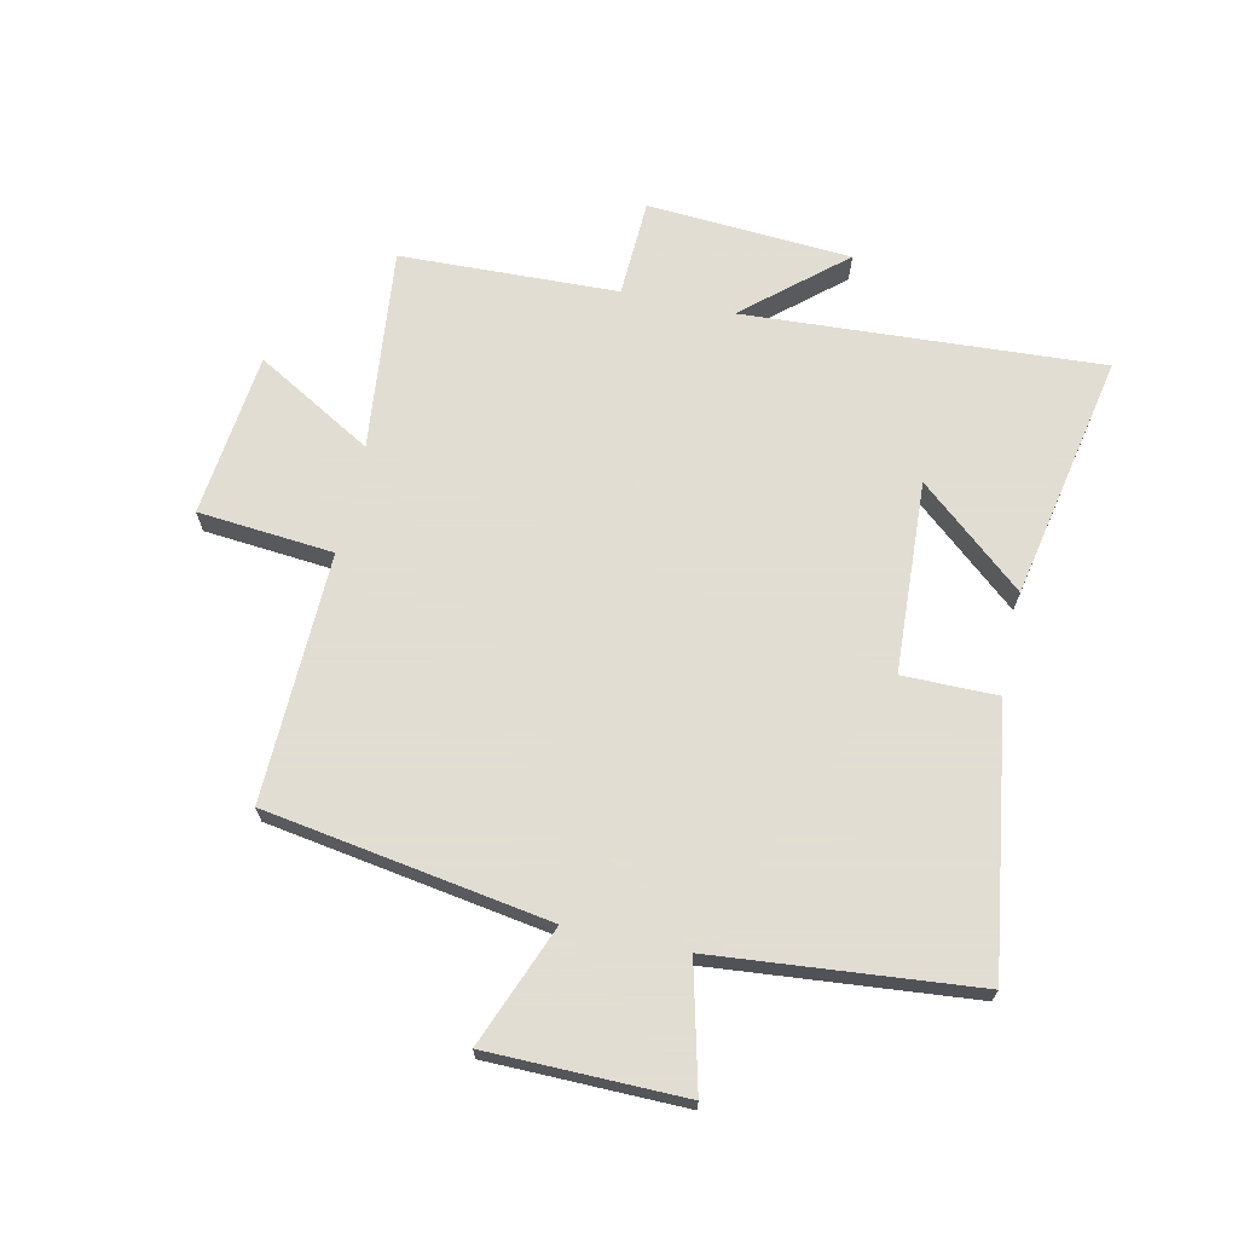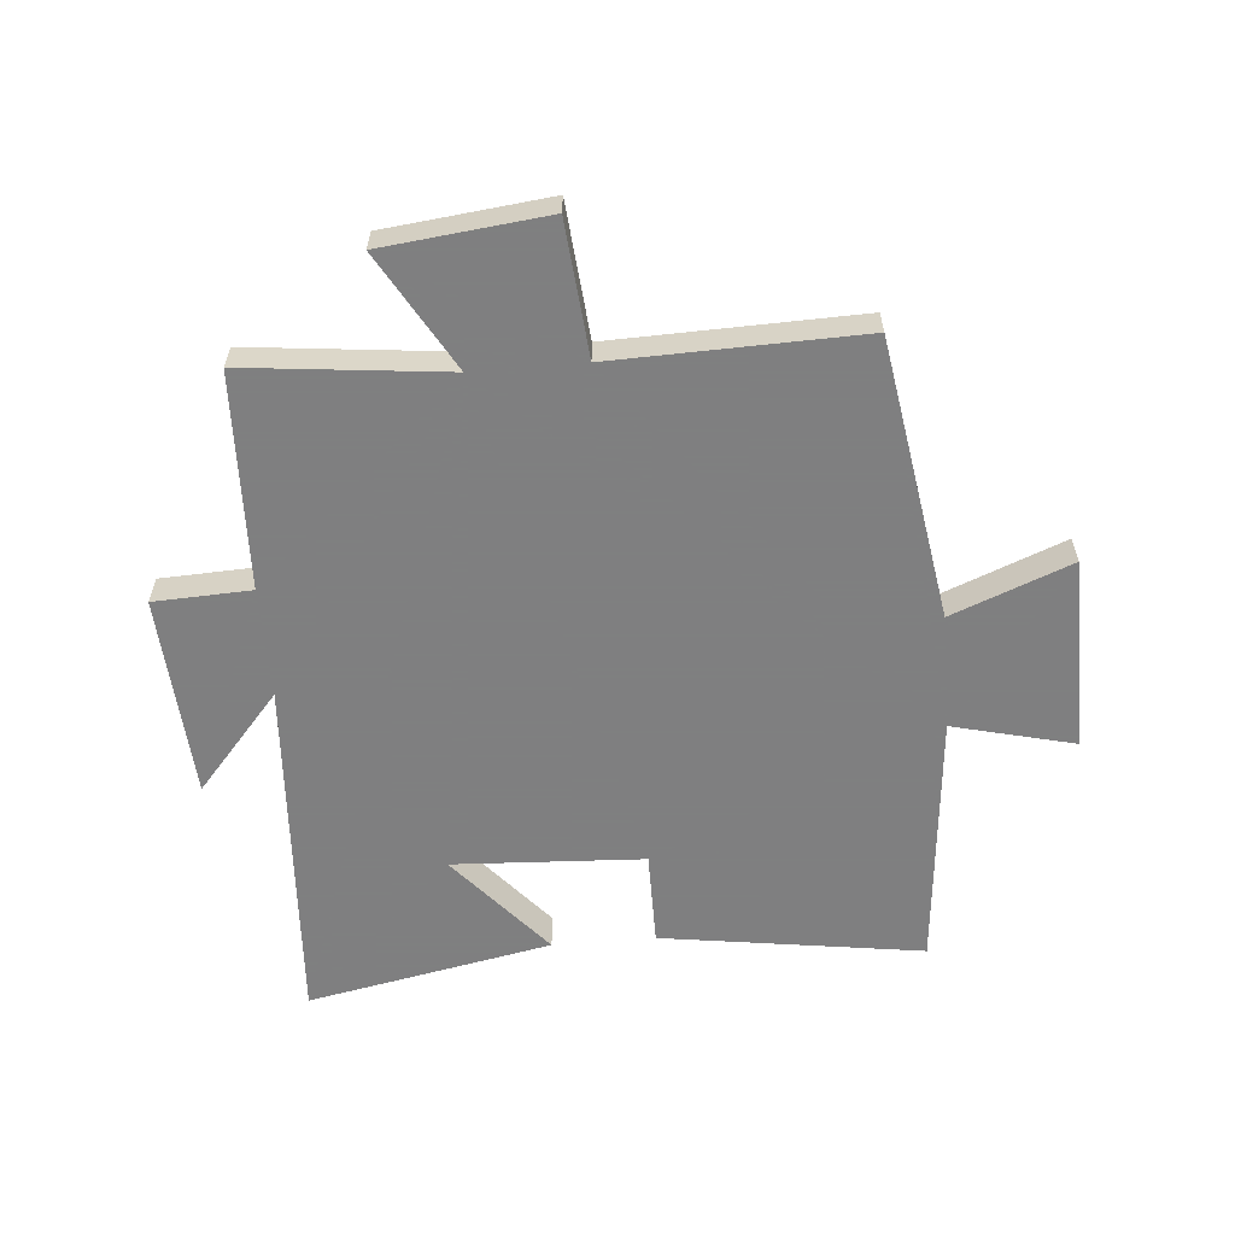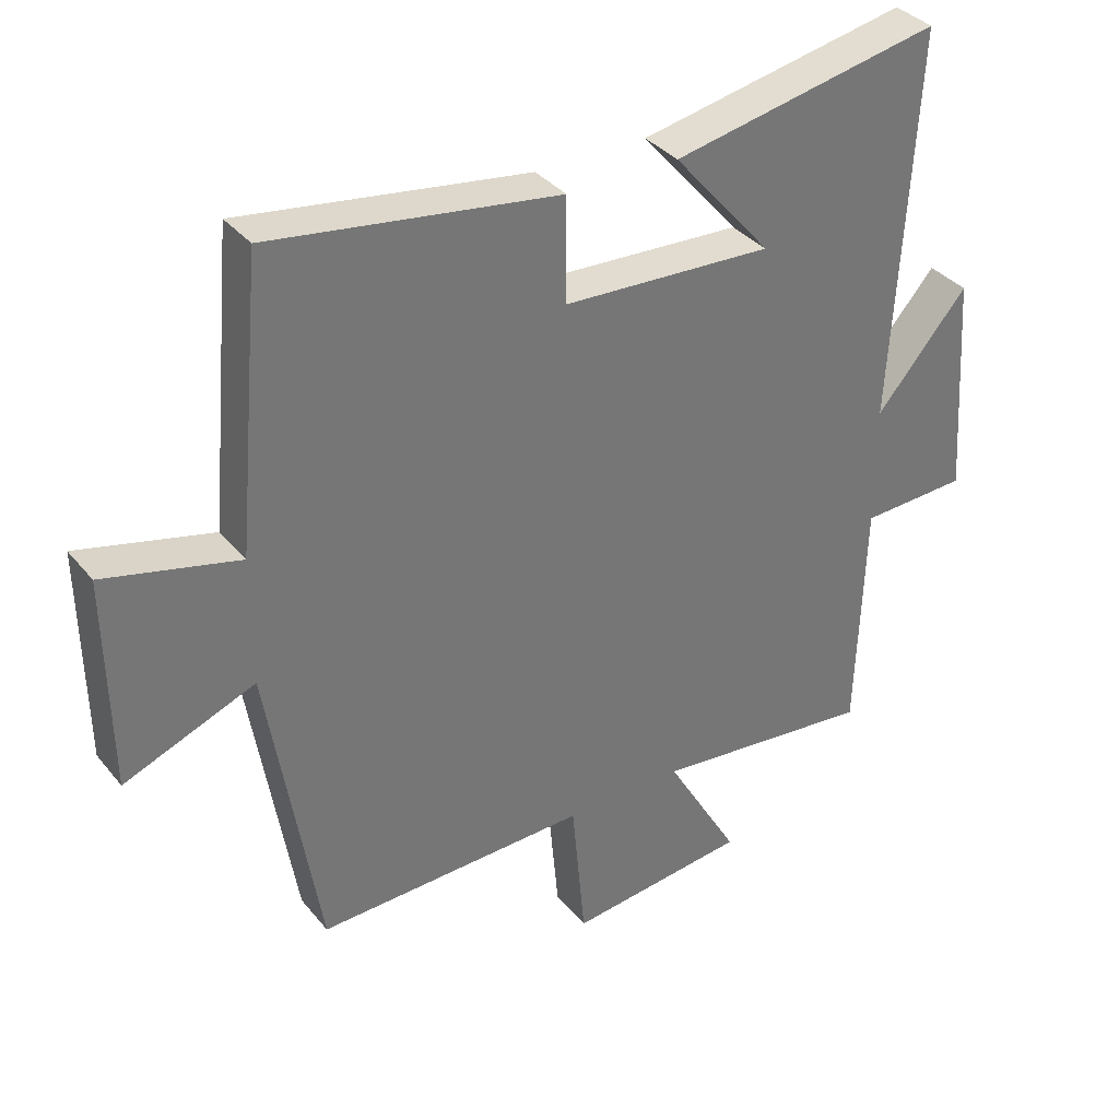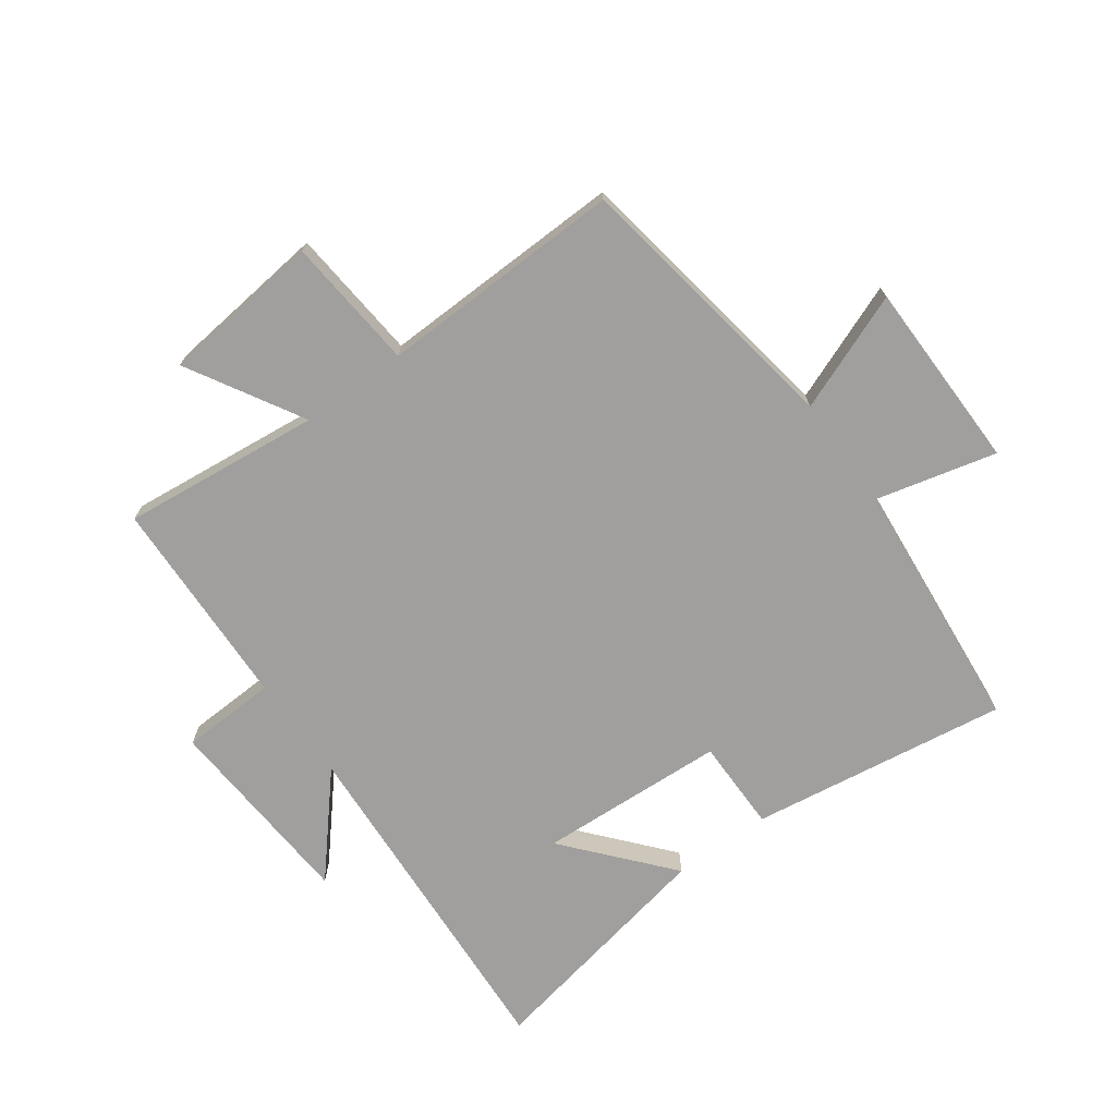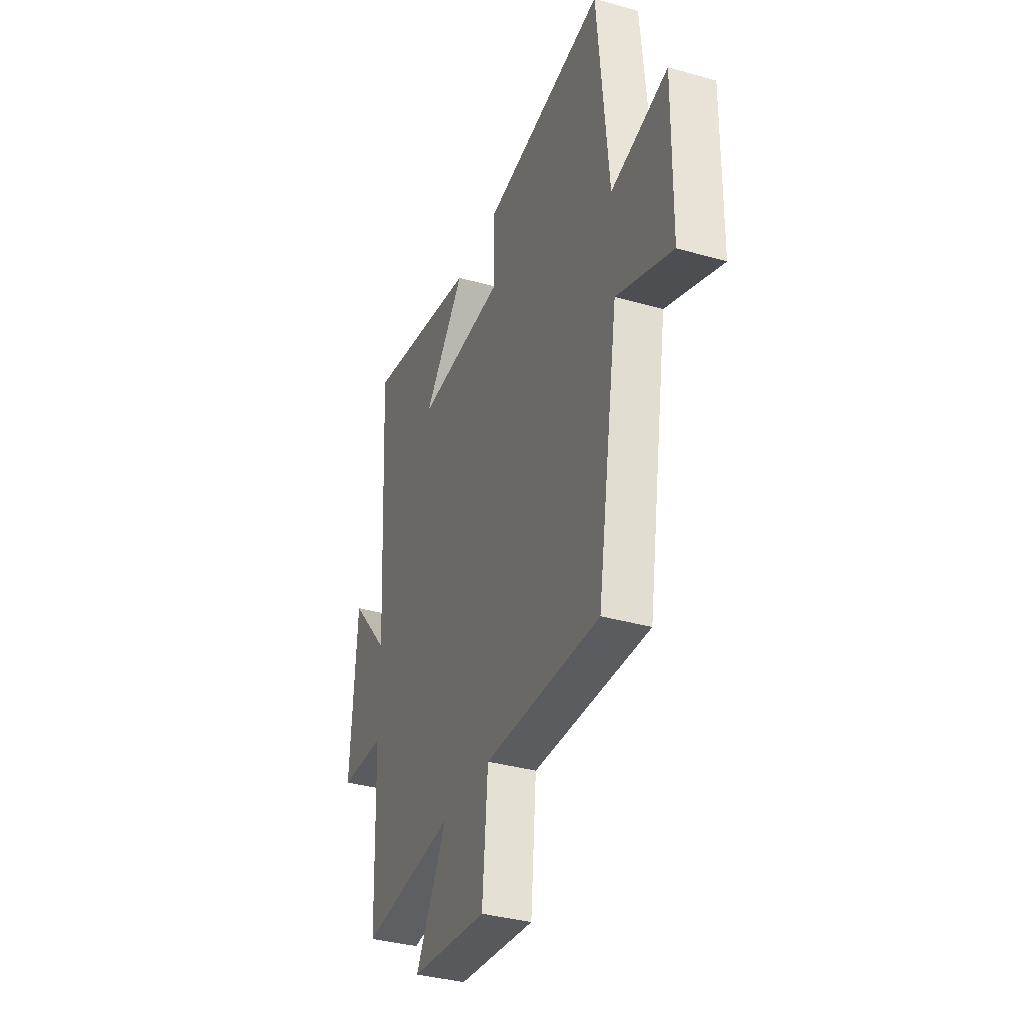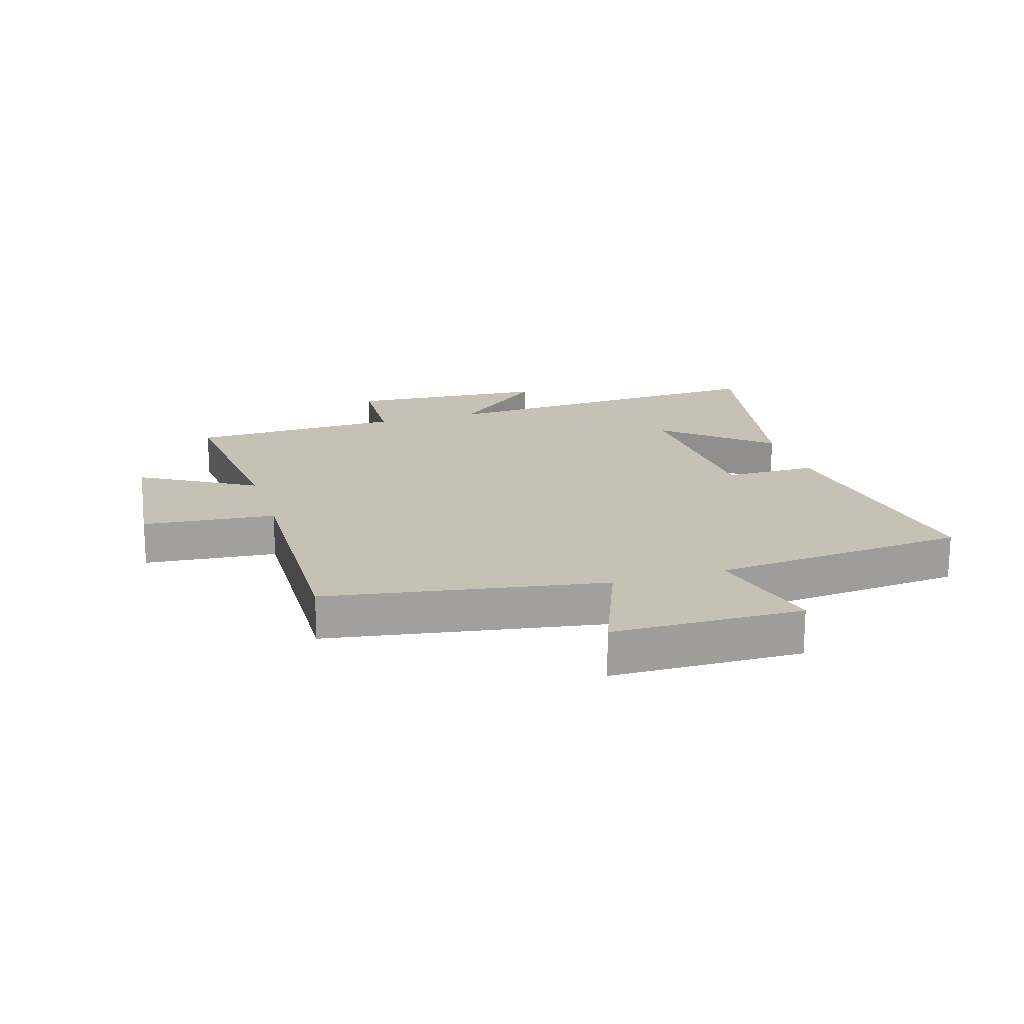
<metadata>
{"format":"obj","ext":"obj","renderer":"f3d","projection":"perspective","resolution":1024,"background":"white","views":[{"elev":68.1,"azim":-77.7,"up":"+Y"},{"elev":-59.9,"azim":-175.2,"up":"+Y"},{"elev":35.4,"azim":-33.6,"up":"+Z"},{"elev":-71.3,"azim":-144.1,"up":"+Y"},{"elev":-35.7,"azim":-110.6,"up":"+Z"},{"elev":18.5,"azim":-106.9,"up":"+Y"}]}
</metadata>
<code>
v 0.488 0.07 -0.535
v 0.158 0.07 -0.5
v 0.268 0.07 -0.69
v 0 0.07 -0.72
v -0.02 0.07 -0.5
v -0.425 0.07 -0.511
v -0.5 0.07 -0.051
v -0.695 0.07 -0.128
v -0.699 0.07 0.188
v -0.5 0.07 0.139
v -0.461 0.07 0.562
v -0.033 0.07 0.5
v -0.033 0.07 0.346
v 0.279 0.07 0.33
v 0.133 0.07 0.5
v 0.534 0.07 0.579
v 0.5 0.07 -0.001
v 0.637 0.07 0.158
v 0.659 0.07 -0.174
v 0.5 0.07 -0.181
v 0.488 0 -0.535
v 0.158 0 -0.5
v 0.268 0 -0.69
v 0 0 -0.72
v -0.02 0 -0.5
v -0.425 0 -0.511
v -0.5 0 -0.051
v -0.695 0 -0.128
v -0.699 0 0.188
v -0.5 0 0.139
v -0.461 0 0.562
v -0.033 0 0.5
v -0.033 0 0.346
v 0.279 0 0.33
v 0.133 0 0.5
v 0.534 0 0.579
v 0.5 0 -0.001
v 0.637 0 0.158
v 0.659 0 -0.174
v 0.5 0 -0.181
f 17 18 19 20
f 17 20 1 2
f 16 17 2
f 14 15 16
f 14 16 2
f 13 14 2
f 10 11 12 13
f 10 13 2
f 7 8 9 10
f 5 6 7 10
f 5 10 2 3
f 3 4 5
f 40 39 38 37
f 22 21 40 37
f 22 37 36
f 36 35 34
f 22 36 34
f 22 34 33
f 33 32 31 30
f 22 33 30
f 30 29 28 27
f 30 27 26 25
f 23 22 30 25
f 25 24 23
f 1 21 22 2
f 2 22 23 3
f 3 23 24 4
f 4 24 25 5
f 5 25 26 6
f 6 26 27 7
f 7 27 28 8
f 8 28 29 9
f 9 29 30 10
f 10 30 31 11
f 11 31 32 12
f 12 32 33 13
f 13 33 34 14
f 14 34 35 15
f 15 35 36 16
f 16 36 37 17
f 17 37 38 18
f 18 38 39 19
f 19 39 40 20
f 20 40 21 1

</code>
